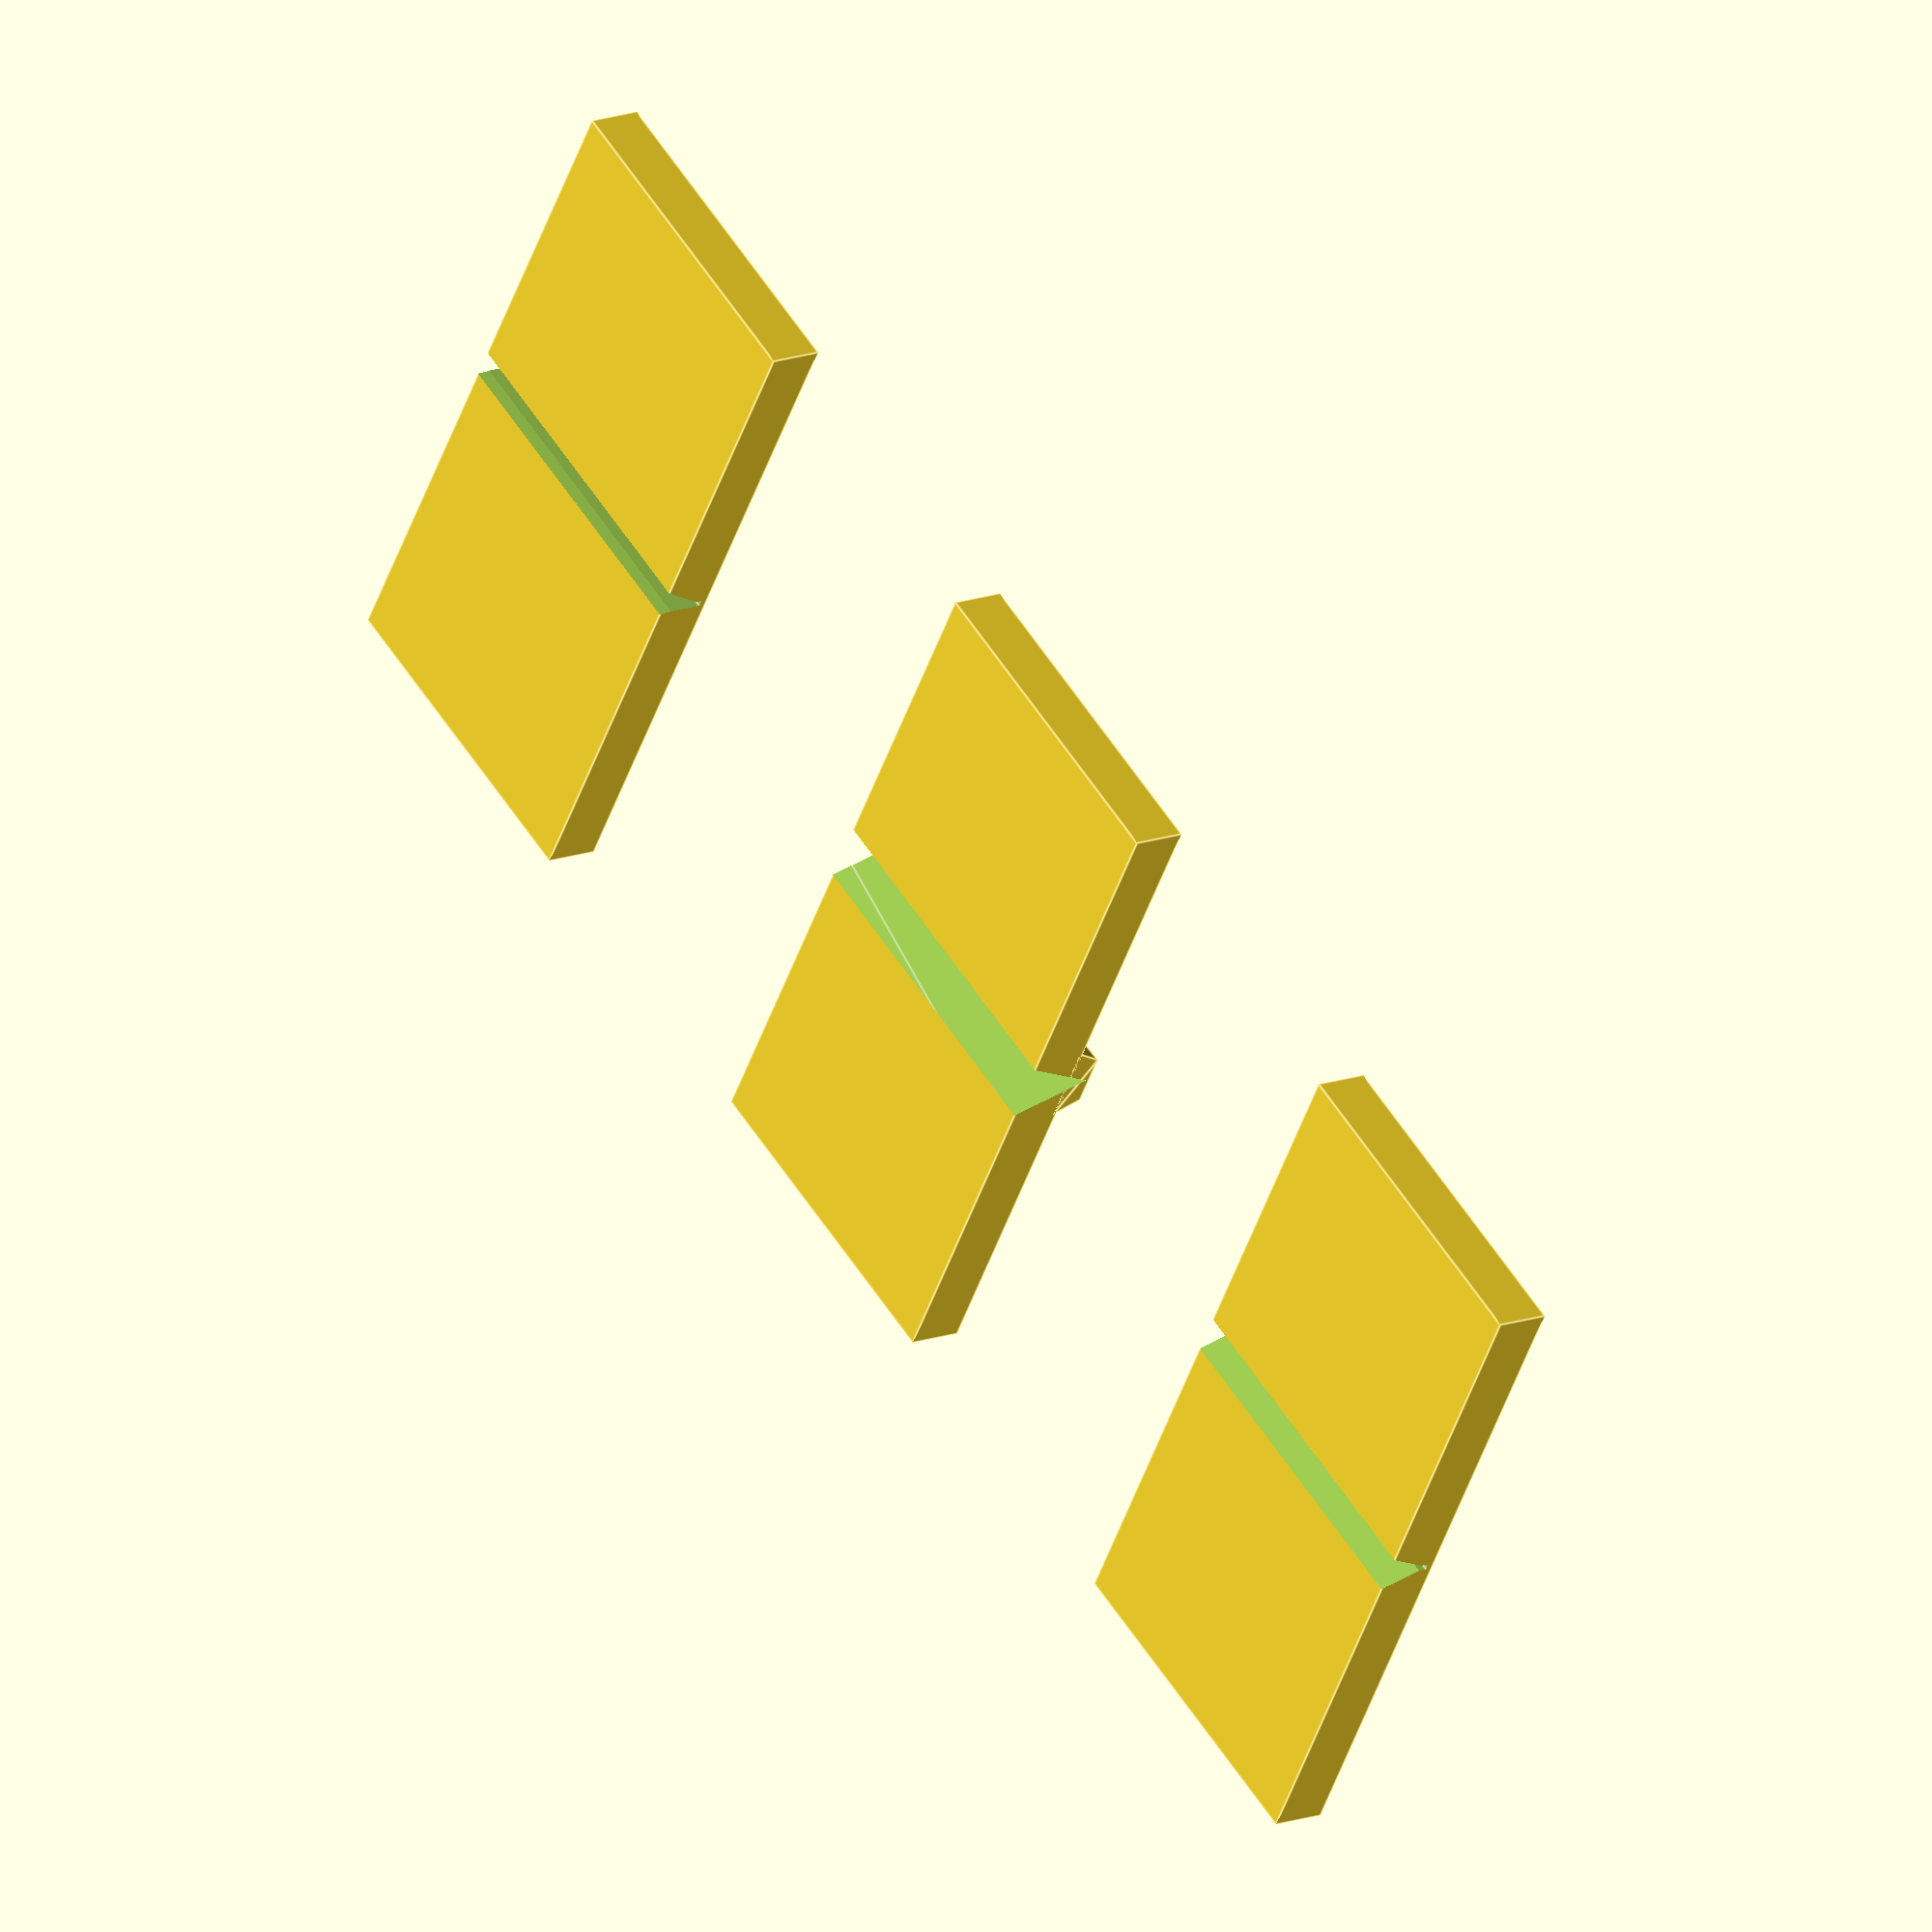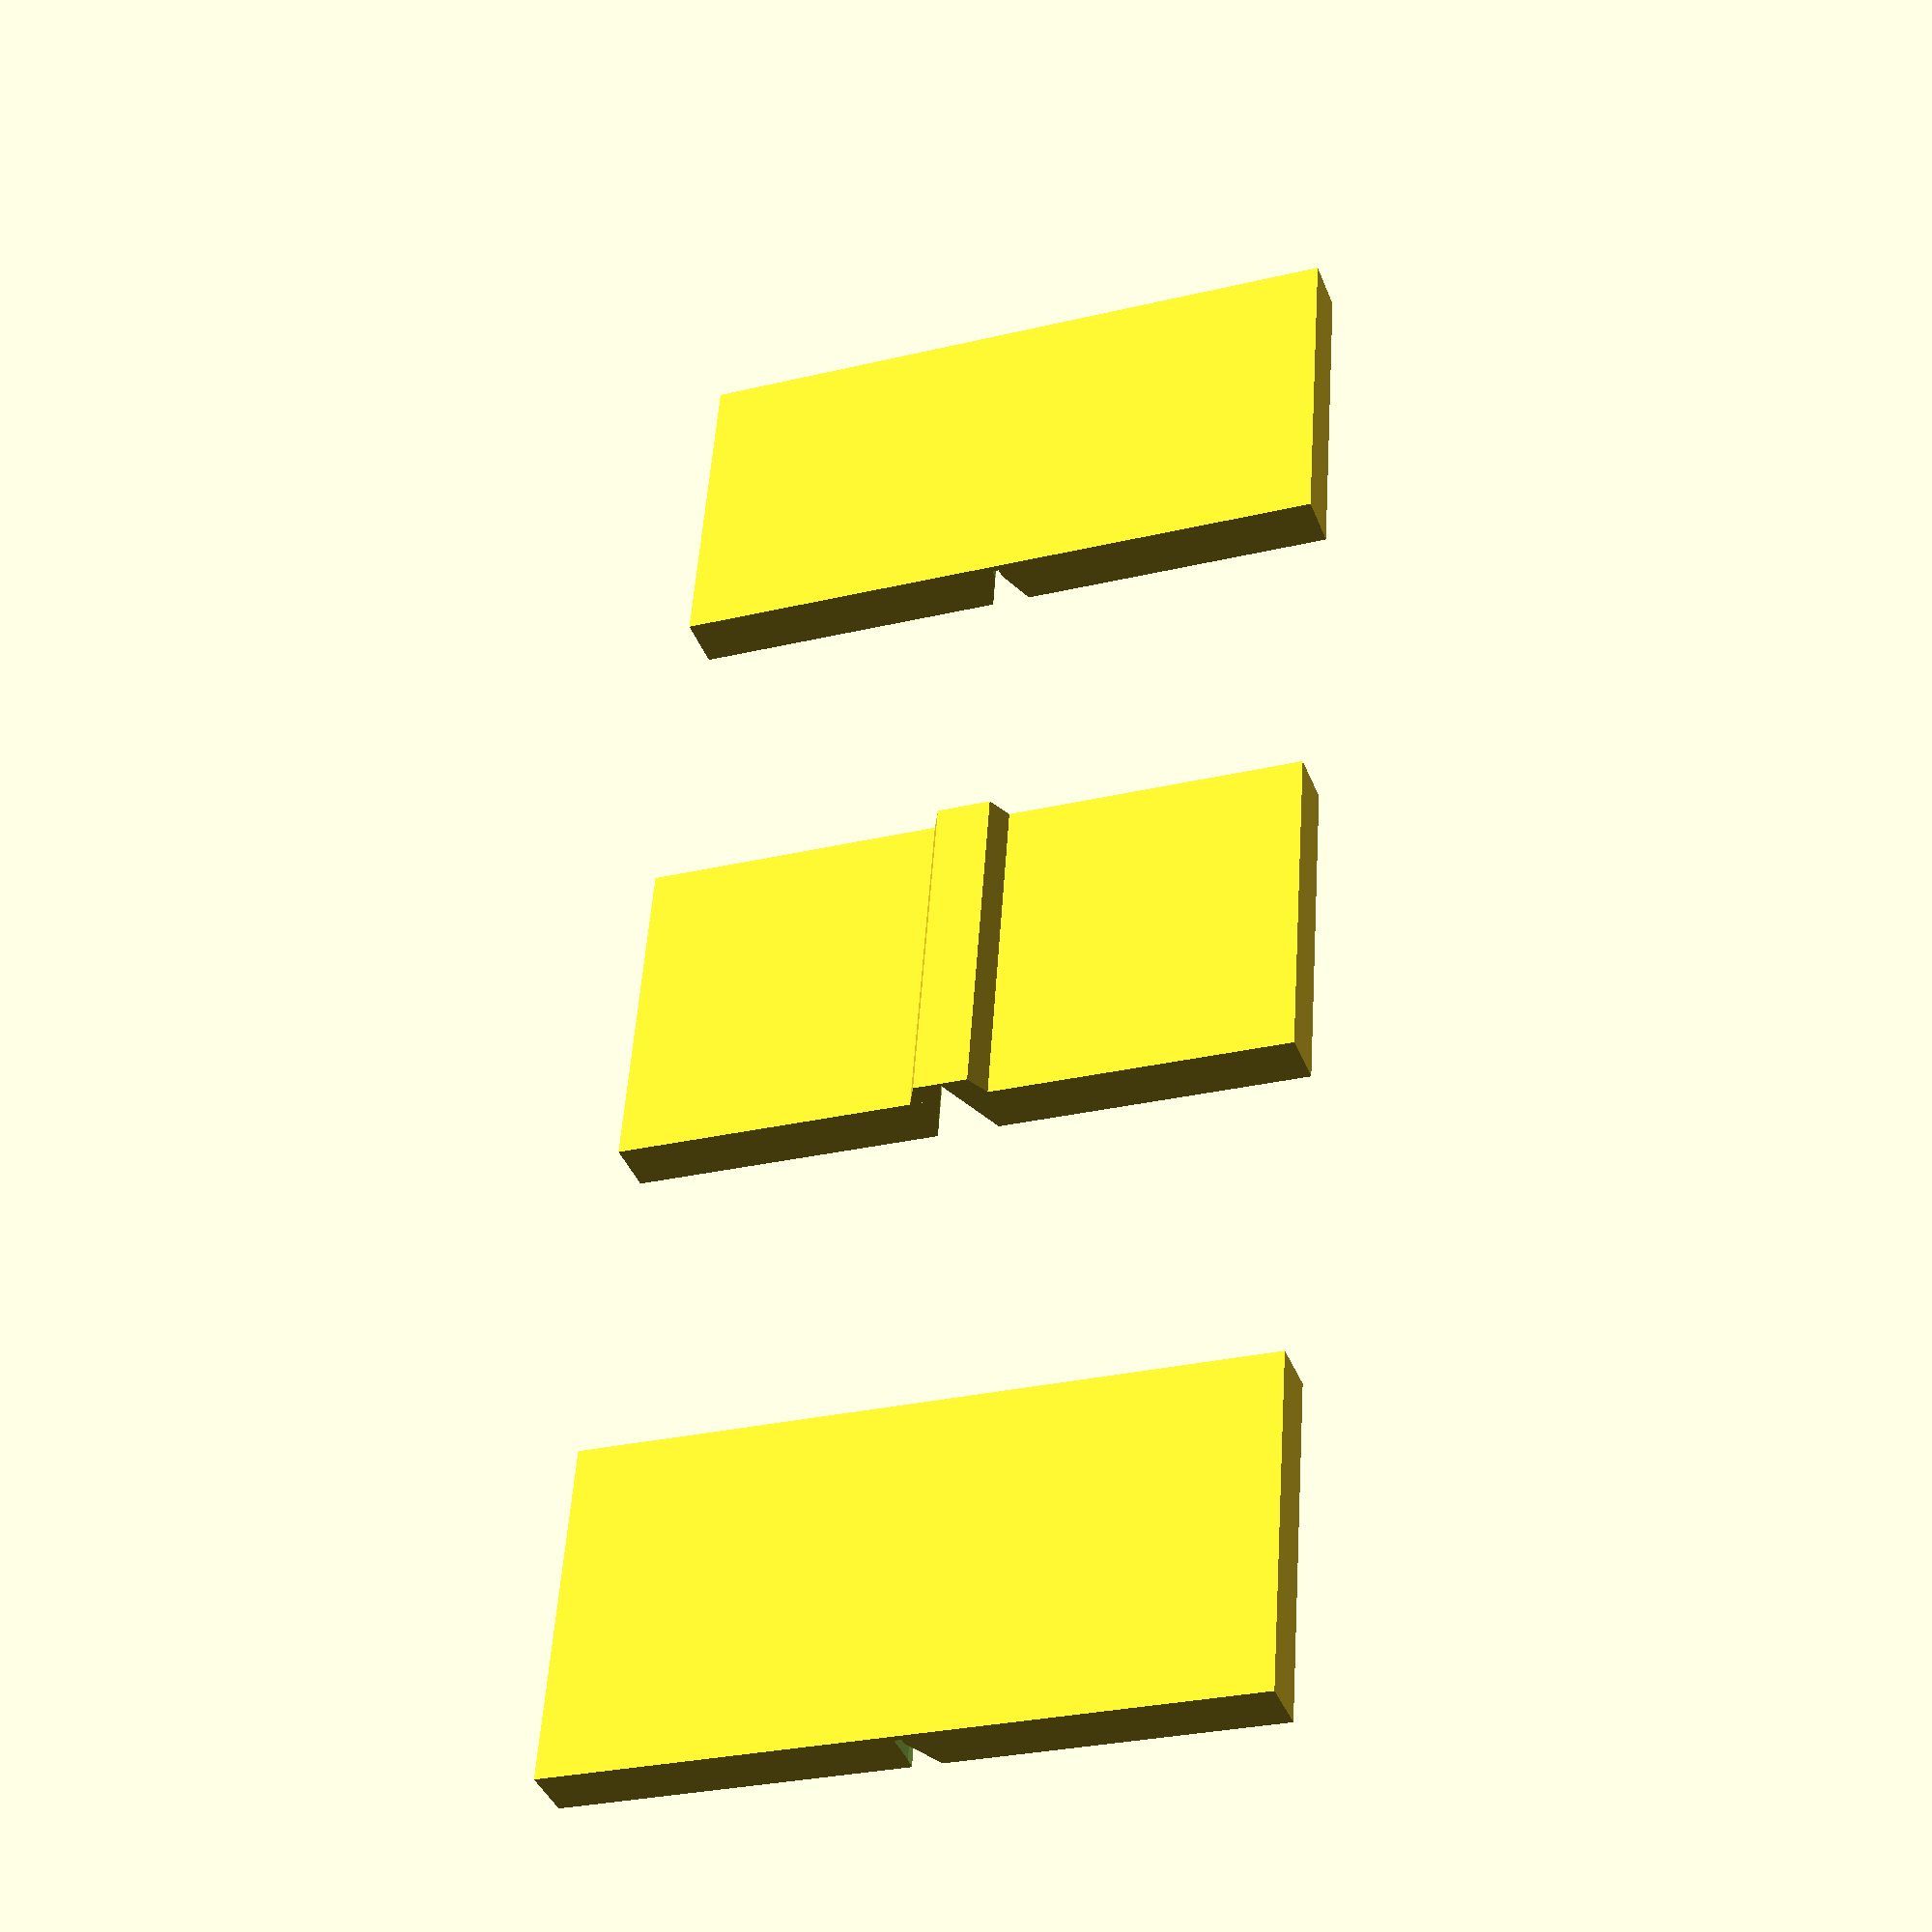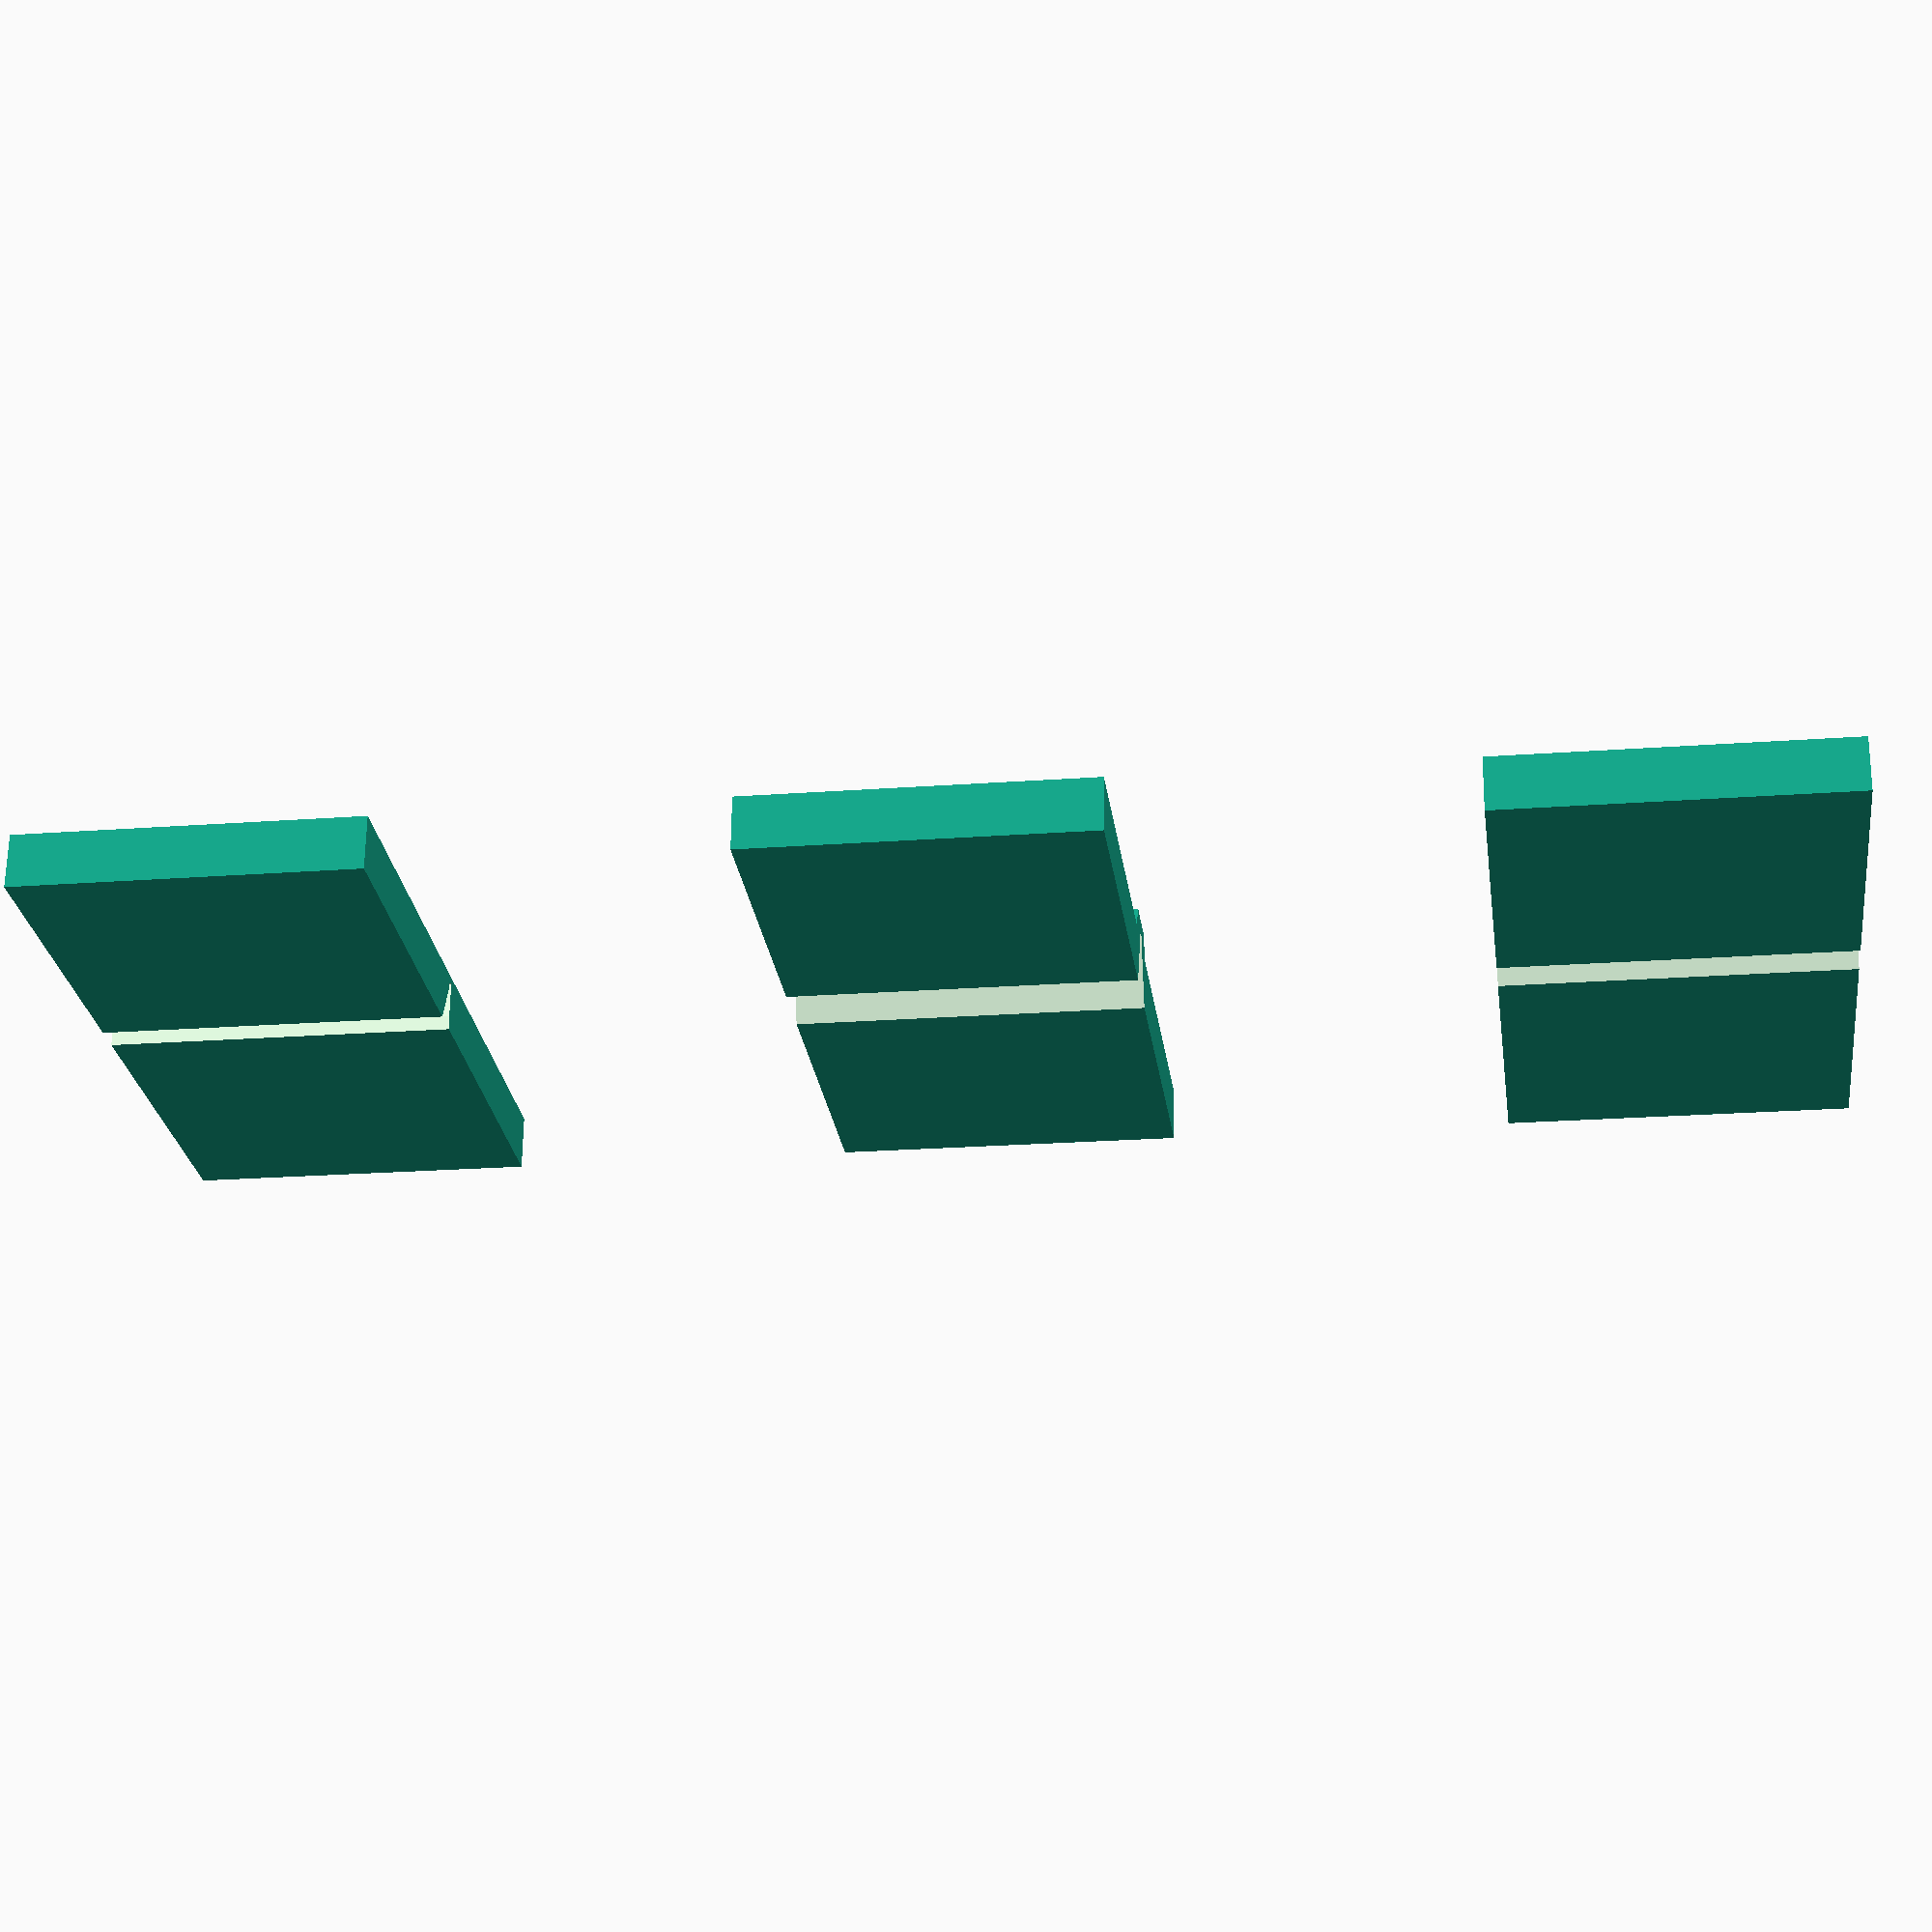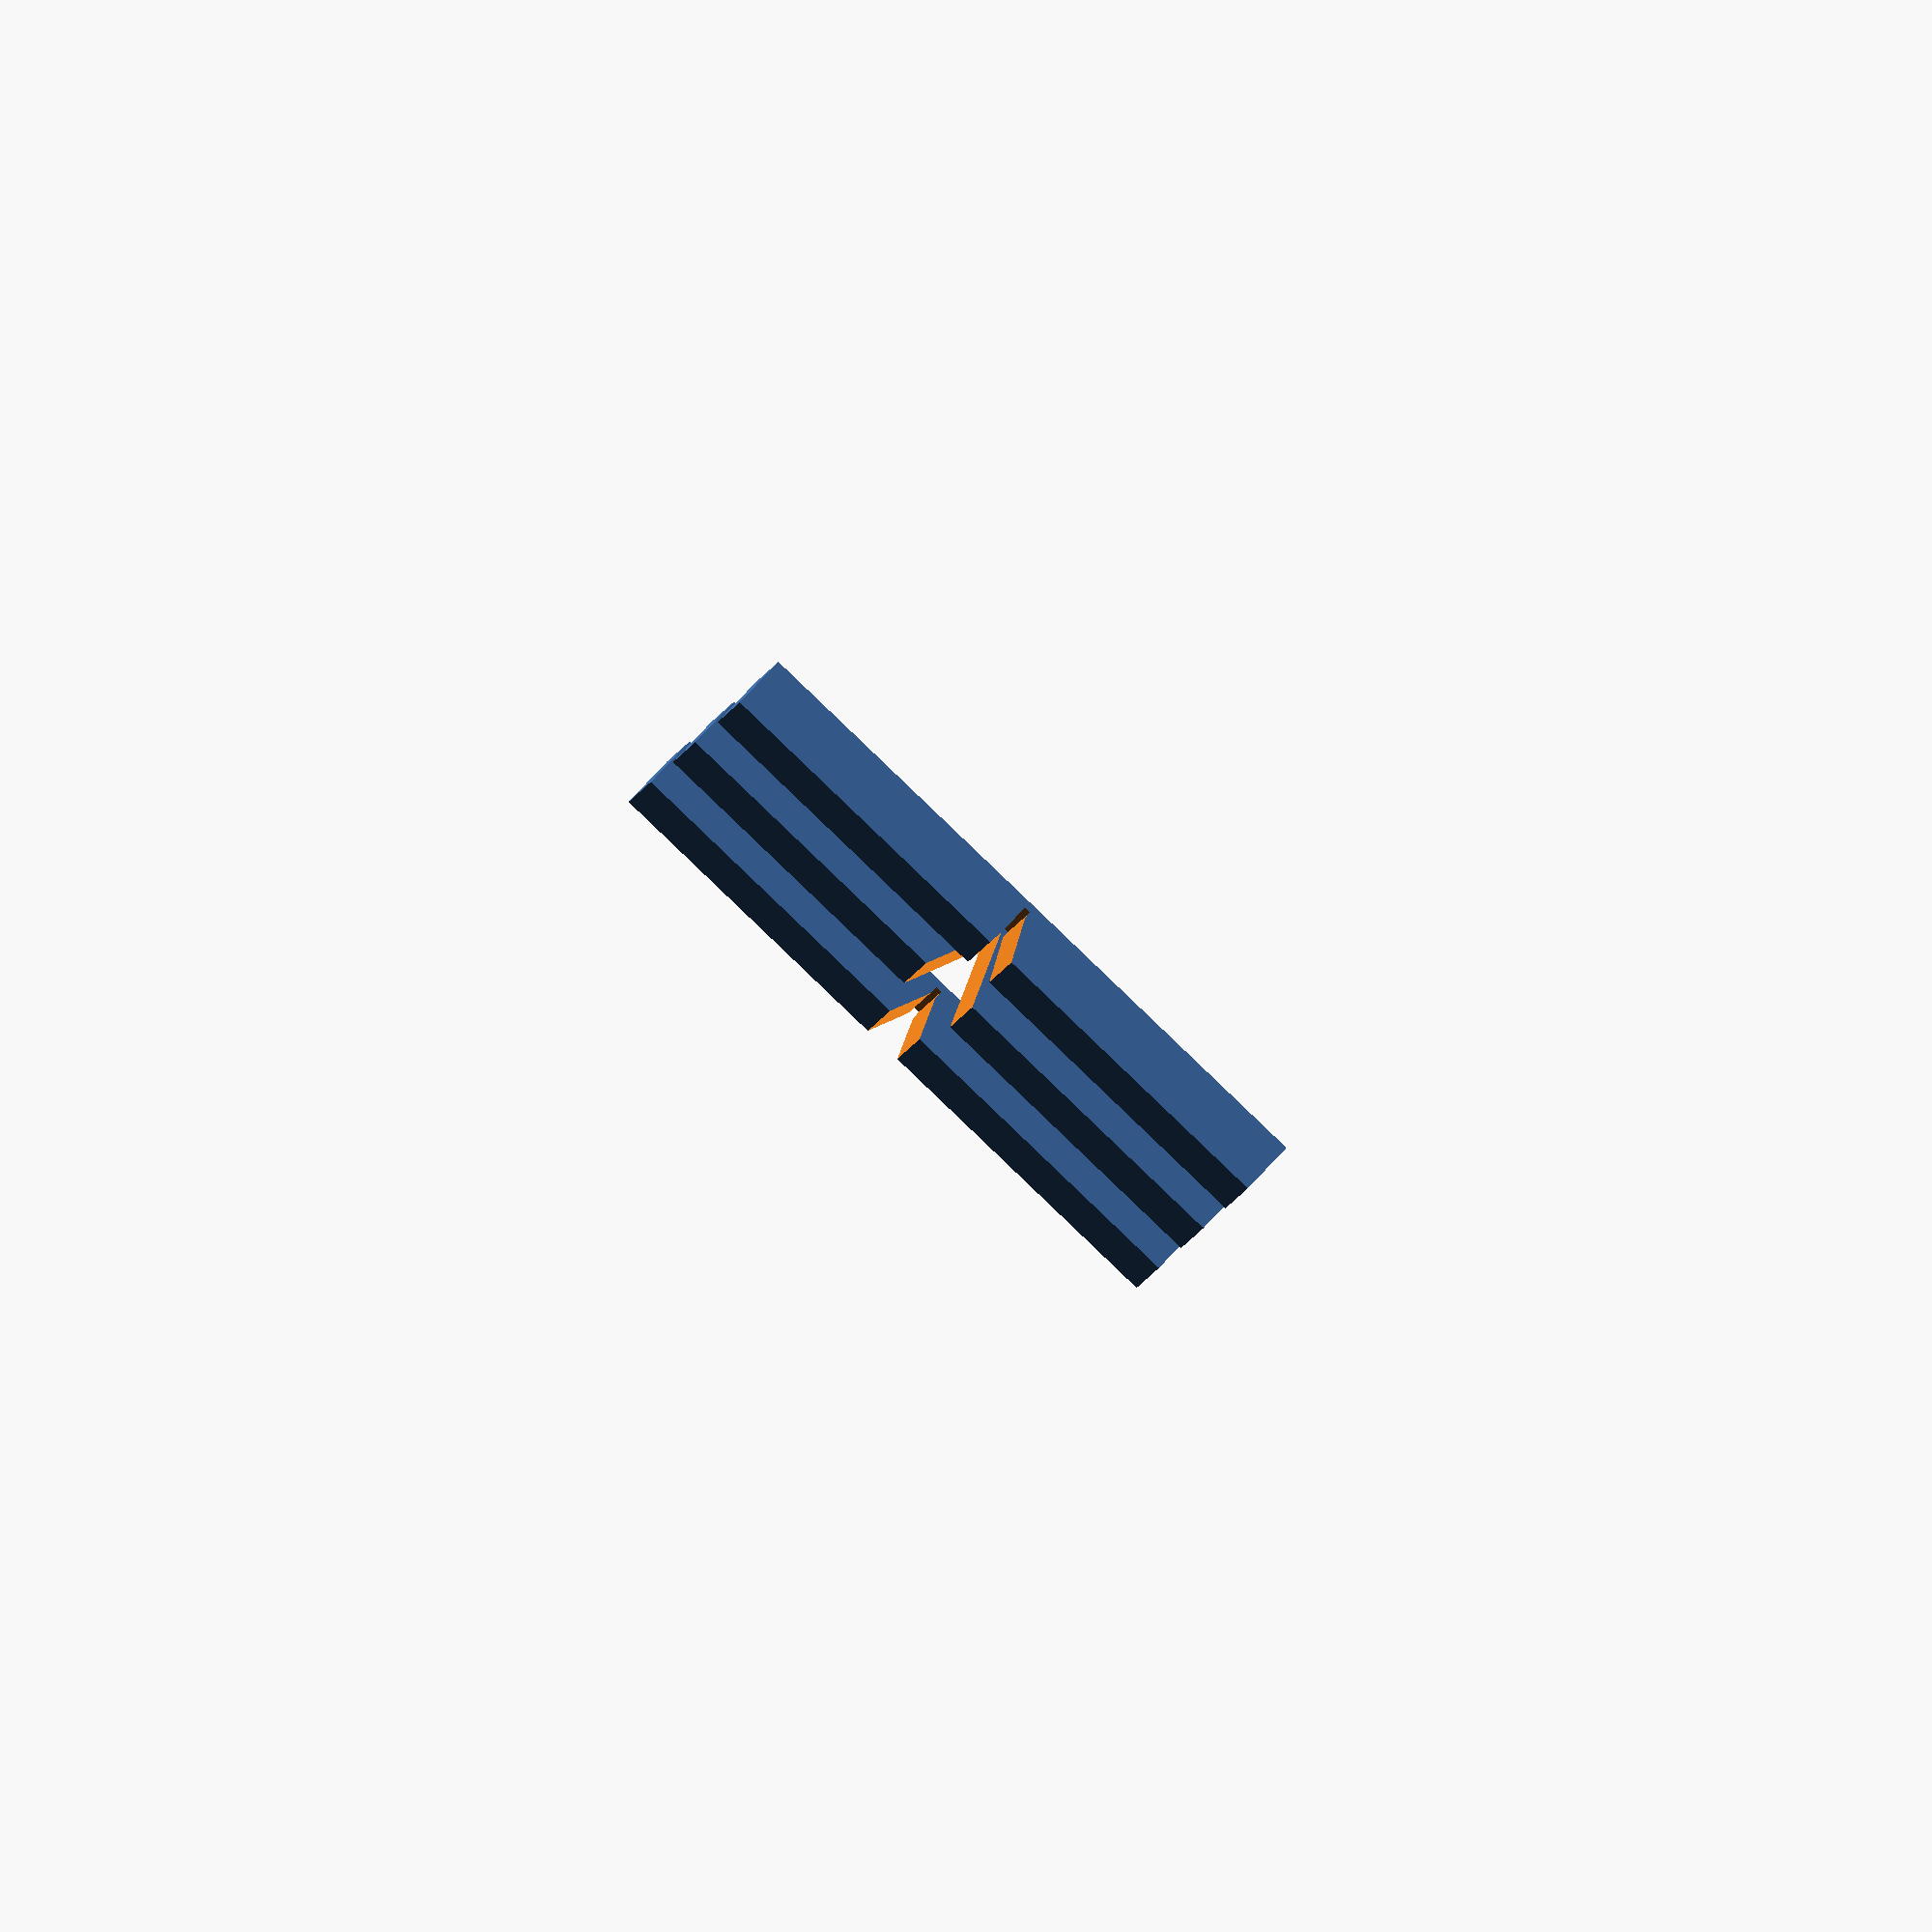
<openscad>
/* Cuts a bend under the kit card */

module bend_cut(sides, length, covered = false, thickness = 1.6) {
  // Make it thicker to avoid edge collisions
  angle = (360 / sides);
  h = thickness;
  w = 2 * h * tan(angle / 2);
  
  translate_h = covered ? -h + 0.6 - 0.01 : -h - 0.2;

  translate([0, 0, translate_h]) rotate([0, 90, 0]) rotate([0, 0, 90]) linear_extrude(length) {
    polygon([
      [-w, 0],
      [0, 2*h],
      [w, 0]
    ]);
  }

  // Don't allow the tip of the triangle near the bend to be too close and interfere with bend thickness.
  translate([0, -0.1, 0]) cube([length, 0.2, thickness - 0.2]);
}

module big_bend_cap(length, thickness = 1.6) {
  translate([0, 0, thickness - 0.1]) rotate([0, 90, 0]) rotate([0, 0, 90]) linear_extrude(length) {
    polygon([
      [-1.2, 0],
      [-0.8, 0.8],
      [0.8, 0.8],
      [1.2, 0]
    ]);
  }
}

// When rotated anticlockwise about the Z axis, sides_left will calculate the left angle.
module transition_bend_cut(sides_left, sides_right, length, thickness = 1.6) {
  angle_l = 360 / sides_left / 2;
  angle_r = 360 / sides_right / 2;
  h = thickness;
  w_l = h * tan(angle_l);
  w_r = h * tan(angle_r);
  translate_h = -h - 0.2;

  translate([0, 0, translate_h]) rotate([0, 90, 0]) rotate([0, 0, 90]) linear_extrude(length) {
    polygon([
      [-w_r, 0],
      [0, 2*h],
      [w_l, 0]
    ]);
  }

  // Don't allow the tip of the triangle near the bend to be too close and interfere with bend thickness.
  translate([0, -0.1, 0]) cube([length, 0.2, thickness - 0.2]);
}

module test_bend_covered() {
  difference() {
    union() {
      cube([20, 10, 1.6]);
      translate([10, 0, 0]) rotate([0, 0, 90]) big_bend_cap(10);
    }

    translate([10, -5, 0]) rotate([0, 0, 90]) bend_cut(8, 30, covered=true);
  }
  
}

module test_bend() {
  difference() {
    cube([20, 10, 1.6]);
    translate([10, -5, 0]) rotate([0, 0, 90]) bend_cut(8, 30);
  }
}

module test_transition_bend() {
  difference() {
    cube([20, 10, 1.6]);
    translate([10, -5, 0]) rotate([0, 0, 90]) transition_bend_cut(4, 16, 30);
  }
}

test_bend();
translate([0, 20, 0]) test_bend_covered();
translate([0, 40, 0]) test_transition_bend();

</openscad>
<views>
elev=164.7 azim=238.3 roll=307.4 proj=o view=edges
elev=39.2 azim=184.0 roll=19.9 proj=p view=solid
elev=116.1 azim=277.5 roll=359.4 proj=p view=wireframe
elev=96.7 azim=175.0 roll=316.5 proj=o view=solid
</views>
